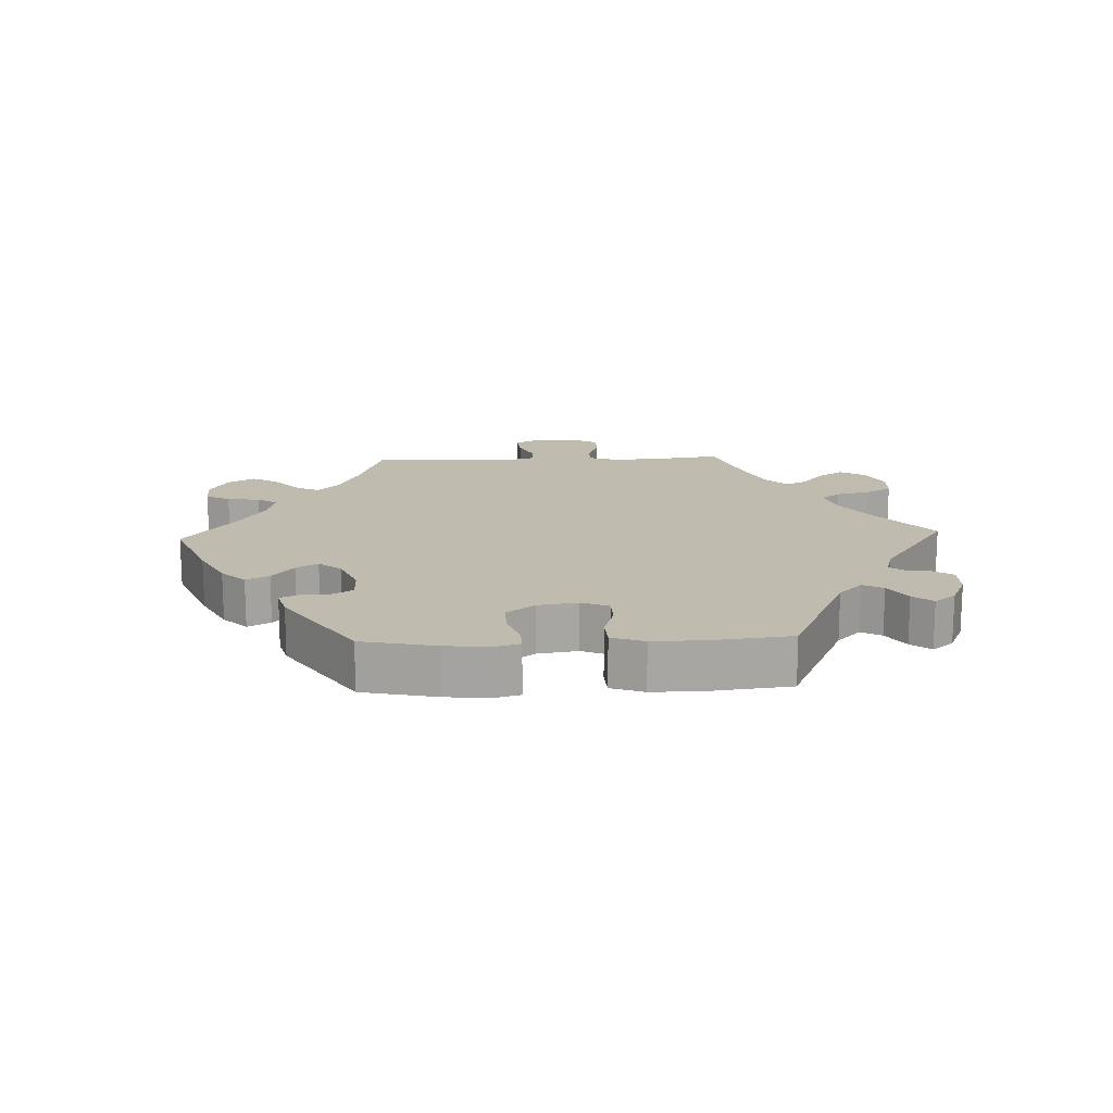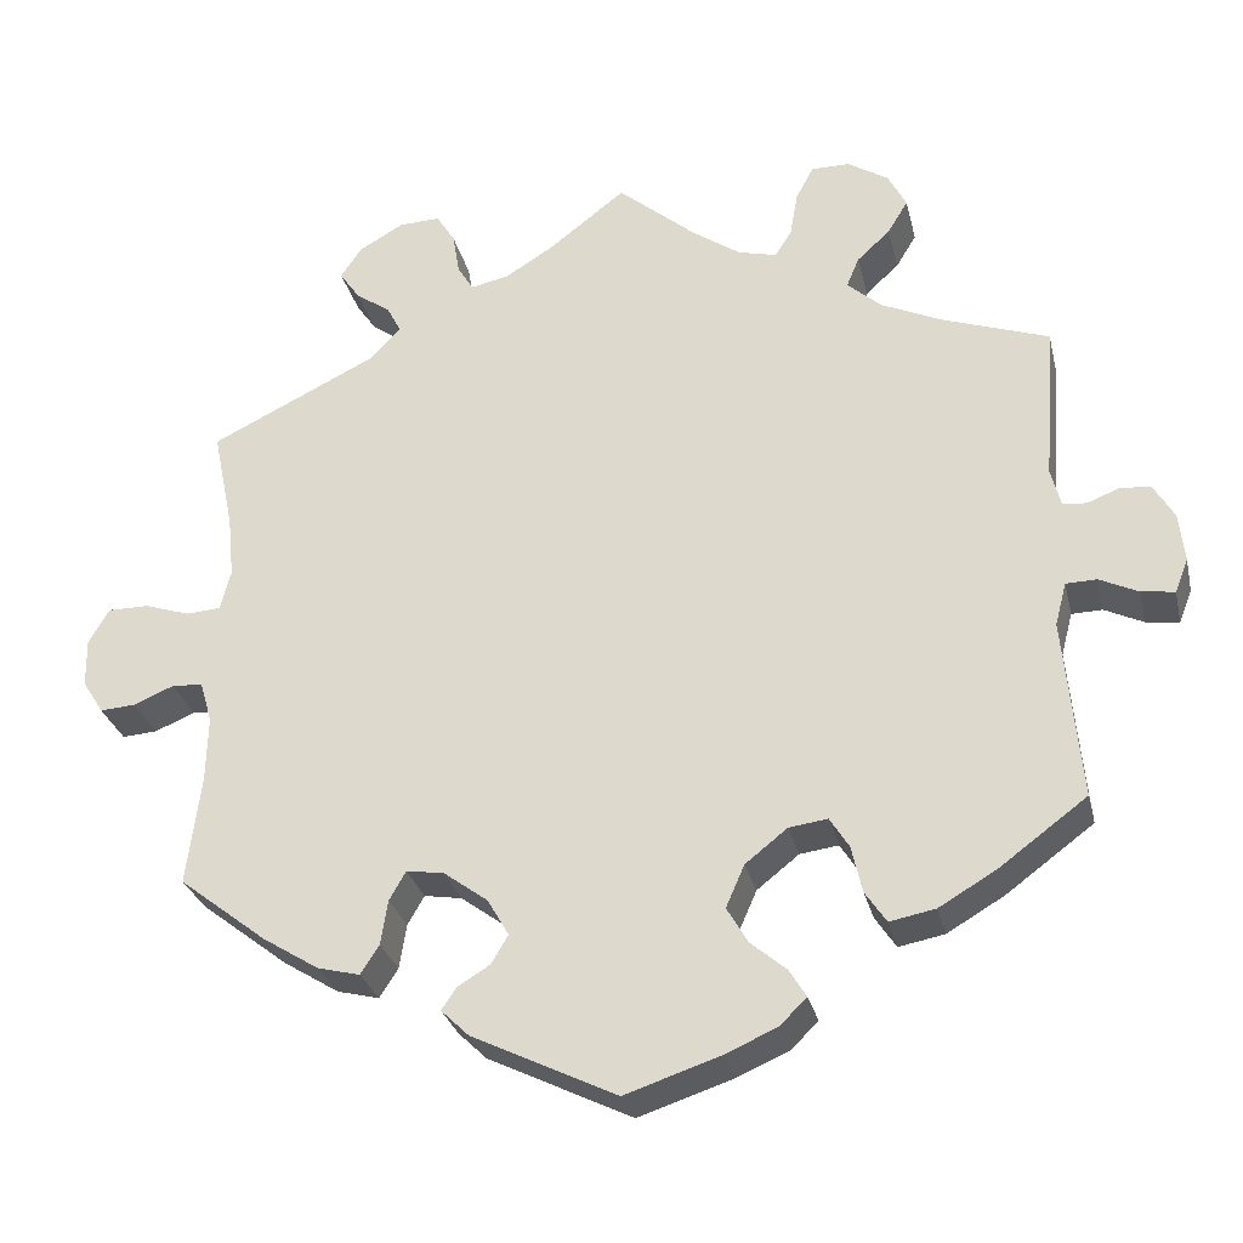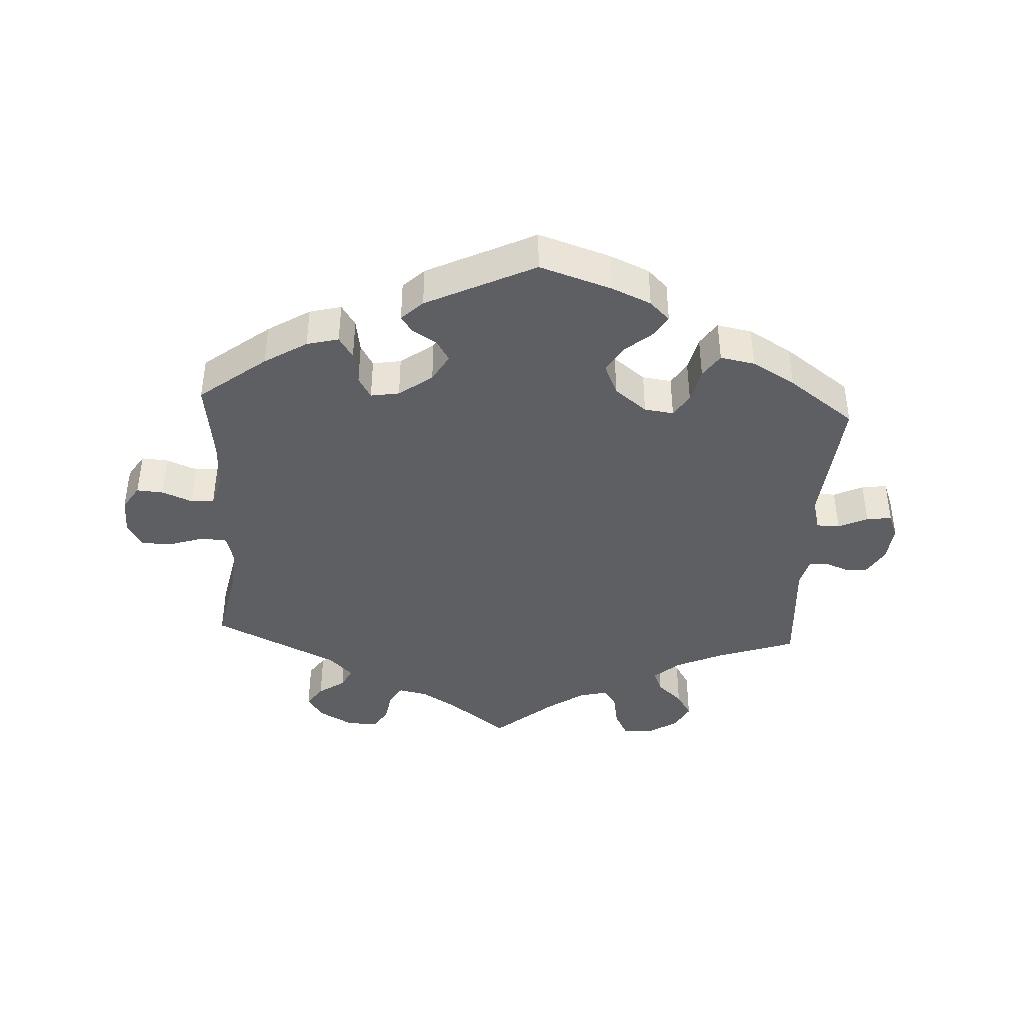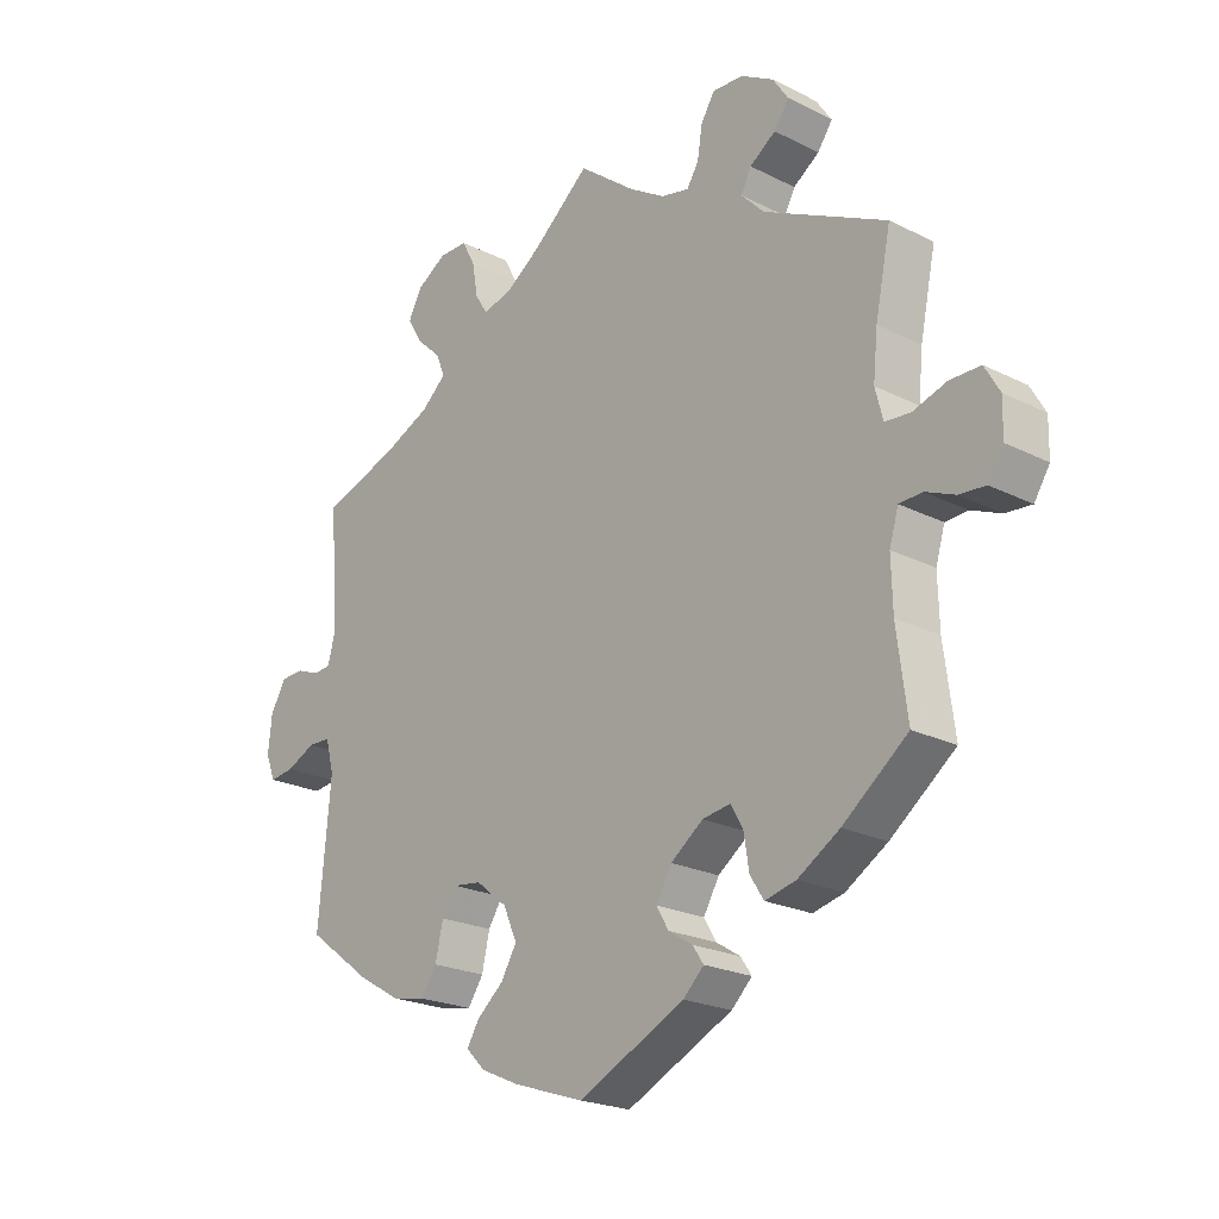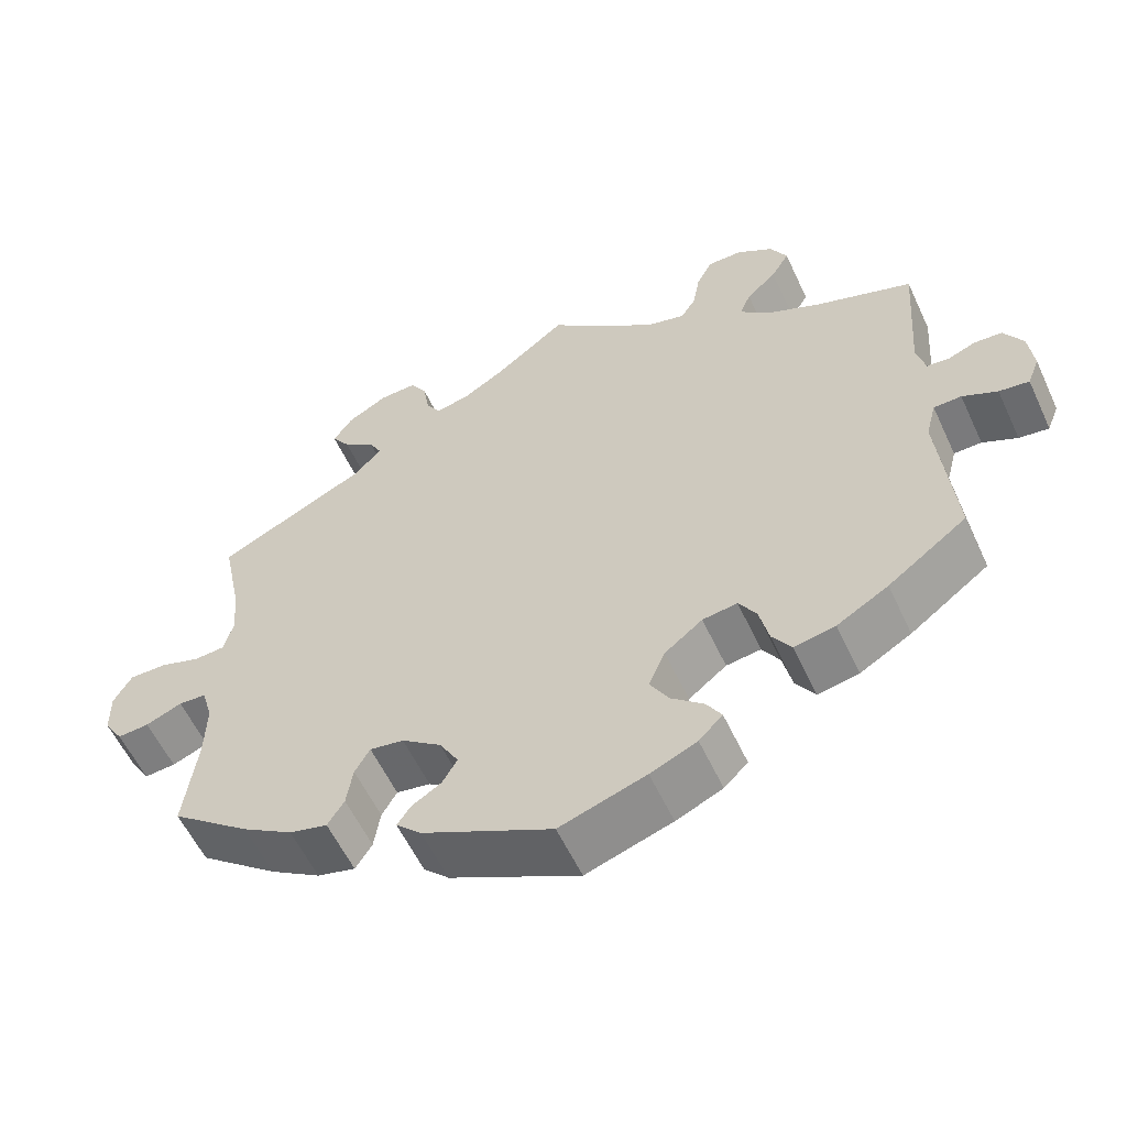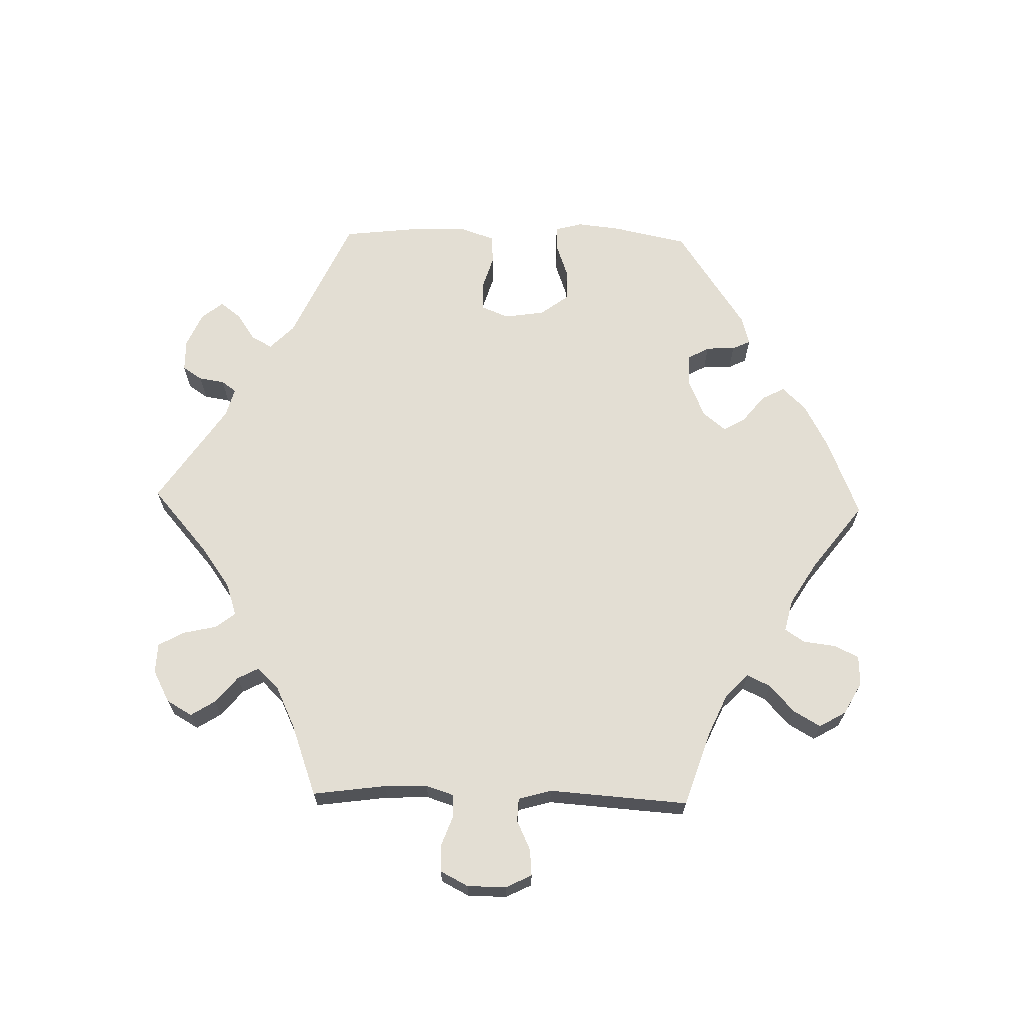
<metadata>
{"format":"obj","ext":"obj","renderer":"f3d","projection":"perspective","resolution":1024,"background":"white","views":[{"elev":16.2,"azim":-152.3,"up":"+Y"},{"elev":-28.8,"azim":-167.0,"up":"+Z"},{"elev":-40.9,"azim":176.9,"up":"+Y"},{"elev":-22.0,"azim":48.7,"up":"+Z"},{"elev":-57.4,"azim":-155.2,"up":"+Z"},{"elev":67.2,"azim":31.4,"up":"+Y"}]}
</metadata>
<code>
v 0.088 0.07 0.51
v 0.143 0.07 0.476
v 0.186 0.07 0.467
v 0.204 0.07 0.496
v 0.212 0.07 0.544
v 0.233 0.07 0.578
v 0.28 0.07 0.576
v 0.331 0.07 0.547
v 0.355 0.07 0.511
v 0.332 0.07 0.478
v 0.292 0.07 0.45
v 0.276 0.07 0.419
v 0.312 0.07 0.382
v 0.501 0.07 0.29
v 0.477 0.07 0.174
v 0.47 0.07 0.104
v 0.482 0.07 0.058
v 0.521 0.07 0.055
v 0.573 0.07 0.072
v 0.62 0.07 0.072
v 0.643 0.07 0.032
v 0.642 0.07 -0.023
v 0.618 0.07 -0.061
v 0.578 0.07 -0.058
v 0.532 0.07 -0.039
v 0.497 0.07 -0.041
v 0.483 0.07 -0.088
v 0.485 0.07 -0.164
v 0.501 0.07 -0.288
v 0.401 0.07 -0.366
v 0.337 0.07 -0.406
v 0.289 0.07 -0.418
v 0.268 0.07 -0.385
v 0.26 0.07 -0.334
v 0.241 0.07 -0.301
v 0.198 0.07 -0.308
v 0.148 0.07 -0.345
v 0.124 0.07 -0.387
v 0.143 0.07 -0.419
v 0.18 0.07 -0.442
v 0.197 0.07 -0.467
v 0.165 0.07 -0.498
v 0.001 0.07 -0.578
v -0.108 0.07 -0.542
v -0.167 0.07 -0.516
v -0.197 0.07 -0.486
v -0.178 0.07 -0.455
v -0.137 0.07 -0.42
v -0.113 0.07 -0.379
v -0.134 0.07 -0.331
v -0.182 0.07 -0.293
v -0.226 0.07 -0.287
v -0.248 0.07 -0.322
v -0.26 0.07 -0.375
v -0.284 0.07 -0.411
v -0.336 0.07 -0.401
v -0.401 0.07 -0.363
v -0.501 0.07 -0.289
v -0.482 0.07 -0.083
v -0.495 0.07 -0.034
v -0.53 0.07 -0.033
v -0.574 0.07 -0.054
v -0.612 0.07 -0.059
v -0.627 0.07 -0.021
v -0.621 0.07 0.035
v -0.597 0.07 0.076
v -0.562 0.07 0.078
v -0.526 0.07 0.064
v -0.499 0.07 0.067
v -0.488 0.07 0.11
v -0.501 0.07 0.289
v -0.38 0.07 0.331
v -0.31 0.07 0.363
v -0.272 0.07 0.397
v -0.286 0.07 0.431
v -0.324 0.07 0.466
v -0.347 0.07 0.504
v -0.326 0.07 0.544
v -0.28 0.07 0.573
v -0.236 0.07 0.573
v -0.216 0.07 0.535
v -0.207 0.07 0.484
v -0.188 0.07 0.454
v -0.144 0.07 0.465
v -0.089 0.07 0.503
v 0 0.07 0.578
v 0.088 0 0.51
v 0.143 0 0.476
v 0.186 0 0.467
v 0.204 0 0.496
v 0.212 0 0.544
v 0.233 0 0.578
v 0.28 0 0.576
v 0.331 0 0.547
v 0.355 0 0.511
v 0.332 0 0.478
v 0.292 0 0.45
v 0.276 0 0.419
v 0.312 0 0.382
v 0.501 0 0.29
v 0.477 0 0.174
v 0.47 0 0.104
v 0.482 0 0.058
v 0.521 0 0.055
v 0.573 0 0.072
v 0.62 0 0.072
v 0.643 0 0.032
v 0.642 0 -0.023
v 0.618 0 -0.061
v 0.578 0 -0.058
v 0.532 0 -0.039
v 0.497 0 -0.041
v 0.483 0 -0.088
v 0.485 0 -0.164
v 0.501 0 -0.288
v 0.401 0 -0.366
v 0.337 0 -0.406
v 0.289 0 -0.418
v 0.268 0 -0.385
v 0.26 0 -0.334
v 0.241 0 -0.301
v 0.198 0 -0.308
v 0.148 0 -0.345
v 0.124 0 -0.387
v 0.143 0 -0.419
v 0.18 0 -0.442
v 0.197 0 -0.467
v 0.165 0 -0.498
v 0.001 0 -0.578
v -0.108 0 -0.542
v -0.167 0 -0.516
v -0.197 0 -0.486
v -0.178 0 -0.455
v -0.137 0 -0.42
v -0.113 0 -0.379
v -0.134 0 -0.331
v -0.182 0 -0.293
v -0.226 0 -0.287
v -0.248 0 -0.322
v -0.26 0 -0.375
v -0.284 0 -0.411
v -0.336 0 -0.401
v -0.401 0 -0.363
v -0.501 0 -0.289
v -0.482 0 -0.083
v -0.495 0 -0.034
v -0.53 0 -0.033
v -0.574 0 -0.054
v -0.612 0 -0.059
v -0.627 0 -0.021
v -0.621 0 0.035
v -0.597 0 0.076
v -0.562 0 0.078
v -0.526 0 0.064
v -0.499 0 0.067
v -0.488 0 0.11
v -0.501 0 0.289
v -0.38 0 0.331
v -0.31 0 0.363
v -0.272 0 0.397
v -0.286 0 0.431
v -0.324 0 0.466
v -0.347 0 0.504
v -0.326 0 0.544
v -0.28 0 0.573
v -0.236 0 0.573
v -0.216 0 0.535
v -0.207 0 0.484
v -0.188 0 0.454
v -0.144 0 0.465
v -0.089 0 0.503
v 0 0 0.578
f 85 86 1
f 84 85 1 2
f 83 84 2 3
f 79 80 81 82
f 79 82 83
f 78 79 83
f 75 76 77 78
f 74 75 78 83
f 73 74 83 3
f 70 71 72
f 69 70 72 73
f 65 66 67 68
f 65 68 69
f 64 65 69
f 61 62 63 64
f 60 61 64 69
f 59 60 69 73
f 53 54 55 56
f 52 53 56 57
f 45 46 47 48
f 45 48 49
f 44 45 49
f 43 44 49
f 42 43 49 50
f 39 40 41 42
f 38 39 42 50
f 31 32 33 34
f 31 34 35
f 28 29 30 31
f 27 28 31 35
f 26 27 35 36
f 22 23 24 25
f 22 25 26
f 21 22 26
f 18 19 20 21
f 17 18 21 26
f 16 17 26 36
f 13 14 15
f 12 13 15 16
f 8 9 10 11
f 8 11 12
f 7 8 12
f 4 5 6 7
f 3 4 7 12
f 52 57 58 59
f 51 52 59 73
f 37 38 50 51
f 36 37 51 73
f 16 36 73
f 3 12 16 73
f 87 172 171
f 88 87 171 170
f 89 88 170 169
f 168 167 166 165
f 169 168 165
f 169 165 164
f 164 163 162 161
f 169 164 161 160
f 89 169 160 159
f 158 157 156
f 159 158 156 155
f 154 153 152 151
f 155 154 151
f 155 151 150
f 150 149 148 147
f 155 150 147 146
f 159 155 146 145
f 142 141 140 139
f 143 142 139 138
f 134 133 132 131
f 135 134 131
f 135 131 130
f 135 130 129
f 136 135 129 128
f 128 127 126 125
f 136 128 125 124
f 120 119 118 117
f 121 120 117
f 117 116 115 114
f 121 117 114 113
f 122 121 113 112
f 111 110 109 108
f 112 111 108
f 112 108 107
f 107 106 105 104
f 112 107 104 103
f 122 112 103 102
f 101 100 99
f 102 101 99 98
f 97 96 95 94
f 98 97 94
f 98 94 93
f 93 92 91 90
f 98 93 90 89
f 145 144 143 138
f 159 145 138 137
f 137 136 124 123
f 159 137 123 122
f 159 122 102
f 159 102 98 89
f 1 87 88 2
f 2 88 89 3
f 3 89 90 4
f 4 90 91 5
f 5 91 92 6
f 6 92 93 7
f 7 93 94 8
f 8 94 95 9
f 9 95 96 10
f 10 96 97 11
f 11 97 98 12
f 12 98 99 13
f 13 99 100 14
f 14 100 101 15
f 15 101 102 16
f 16 102 103 17
f 17 103 104 18
f 18 104 105 19
f 19 105 106 20
f 20 106 107 21
f 21 107 108 22
f 22 108 109 23
f 23 109 110 24
f 24 110 111 25
f 25 111 112 26
f 26 112 113 27
f 27 113 114 28
f 28 114 115 29
f 29 115 116 30
f 30 116 117 31
f 31 117 118 32
f 32 118 119 33
f 33 119 120 34
f 34 120 121 35
f 35 121 122 36
f 36 122 123 37
f 37 123 124 38
f 38 124 125 39
f 39 125 126 40
f 40 126 127 41
f 41 127 128 42
f 42 128 129 43
f 43 129 130 44
f 44 130 131 45
f 45 131 132 46
f 46 132 133 47
f 47 133 134 48
f 48 134 135 49
f 49 135 136 50
f 50 136 137 51
f 51 137 138 52
f 52 138 139 53
f 53 139 140 54
f 54 140 141 55
f 55 141 142 56
f 56 142 143 57
f 57 143 144 58
f 58 144 145 59
f 59 145 146 60
f 60 146 147 61
f 61 147 148 62
f 62 148 149 63
f 63 149 150 64
f 64 150 151 65
f 65 151 152 66
f 66 152 153 67
f 67 153 154 68
f 68 154 155 69
f 69 155 156 70
f 70 156 157 71
f 71 157 158 72
f 72 158 159 73
f 73 159 160 74
f 74 160 161 75
f 75 161 162 76
f 76 162 163 77
f 77 163 164 78
f 78 164 165 79
f 79 165 166 80
f 80 166 167 81
f 81 167 168 82
f 82 168 169 83
f 83 169 170 84
f 84 170 171 85
f 85 171 172 86
f 86 172 87 1

</code>
